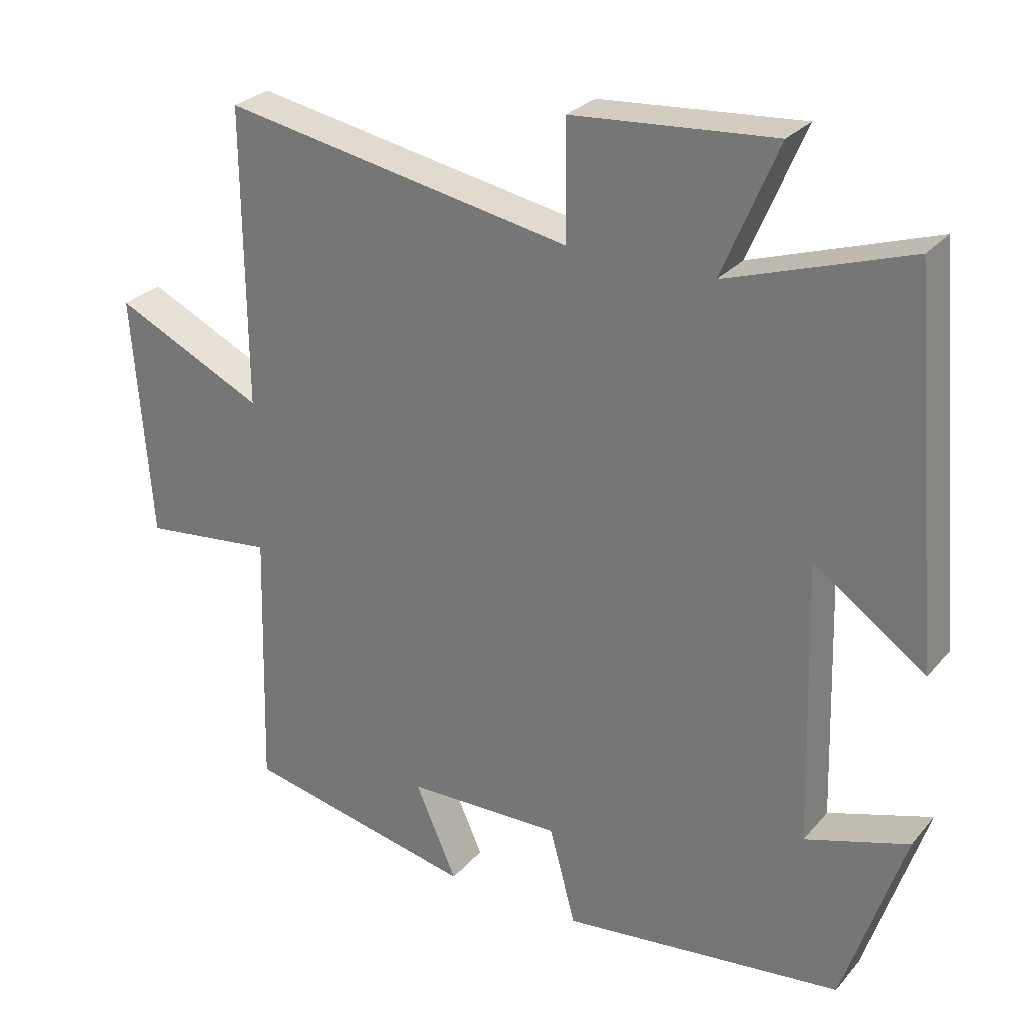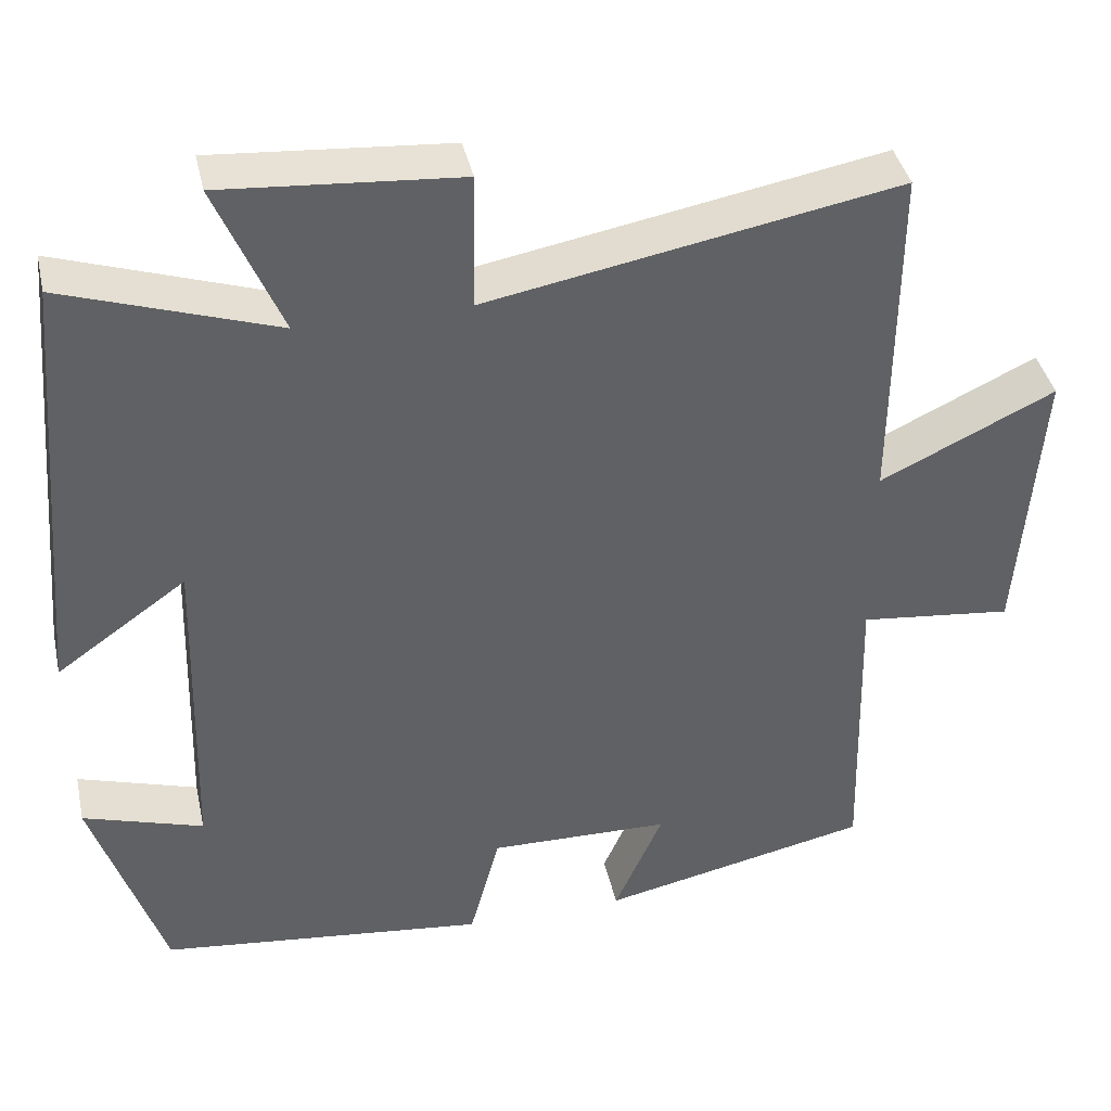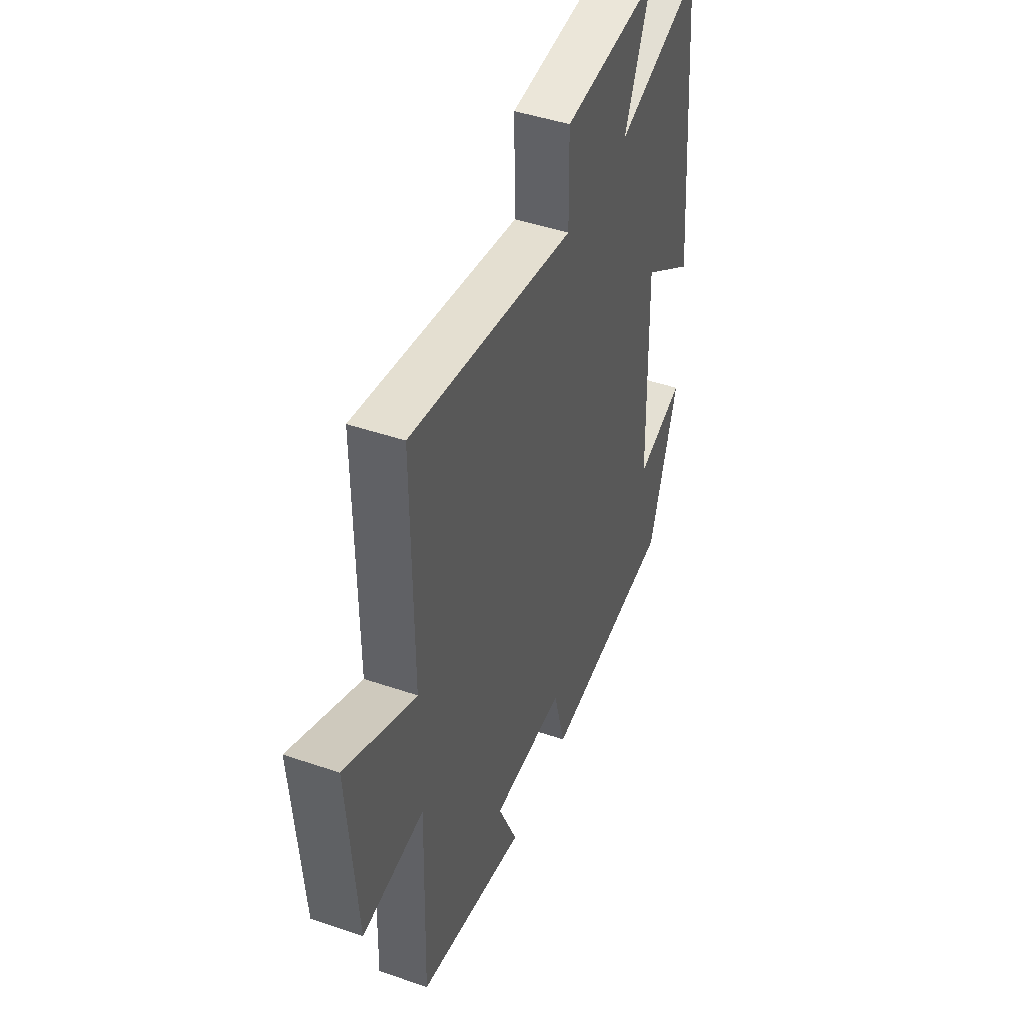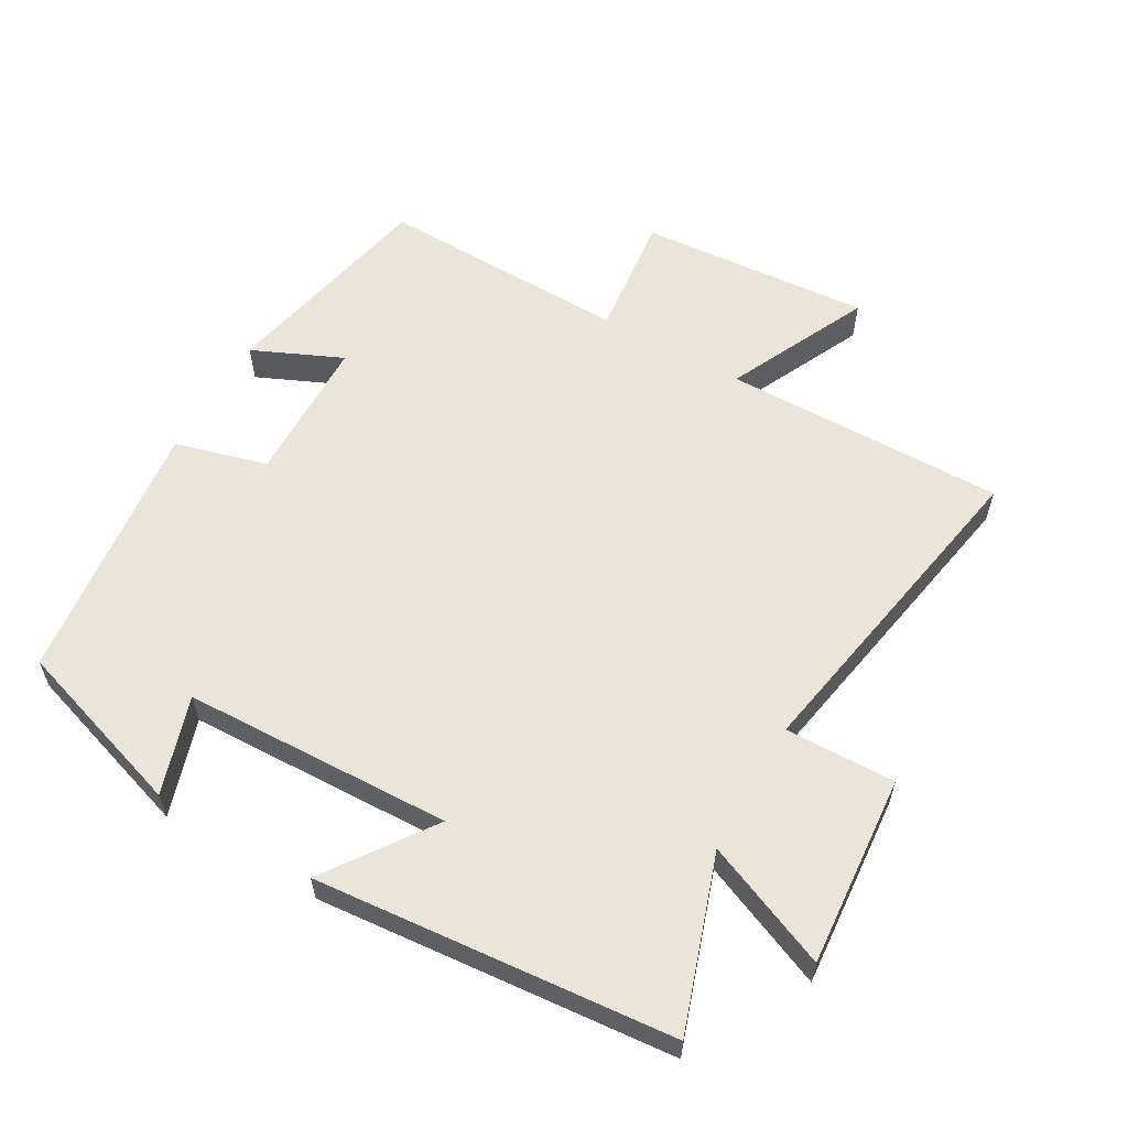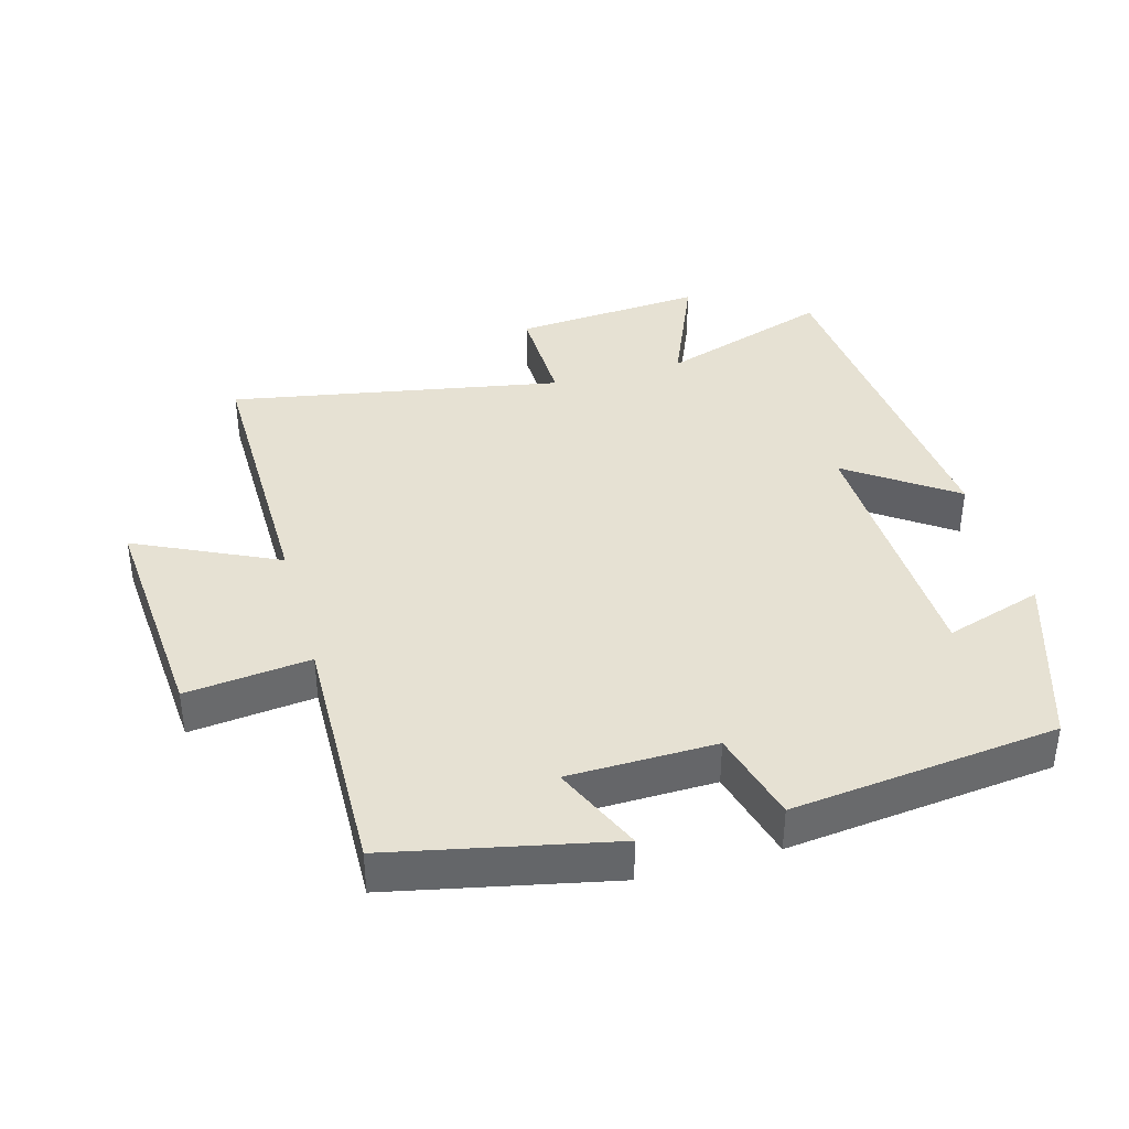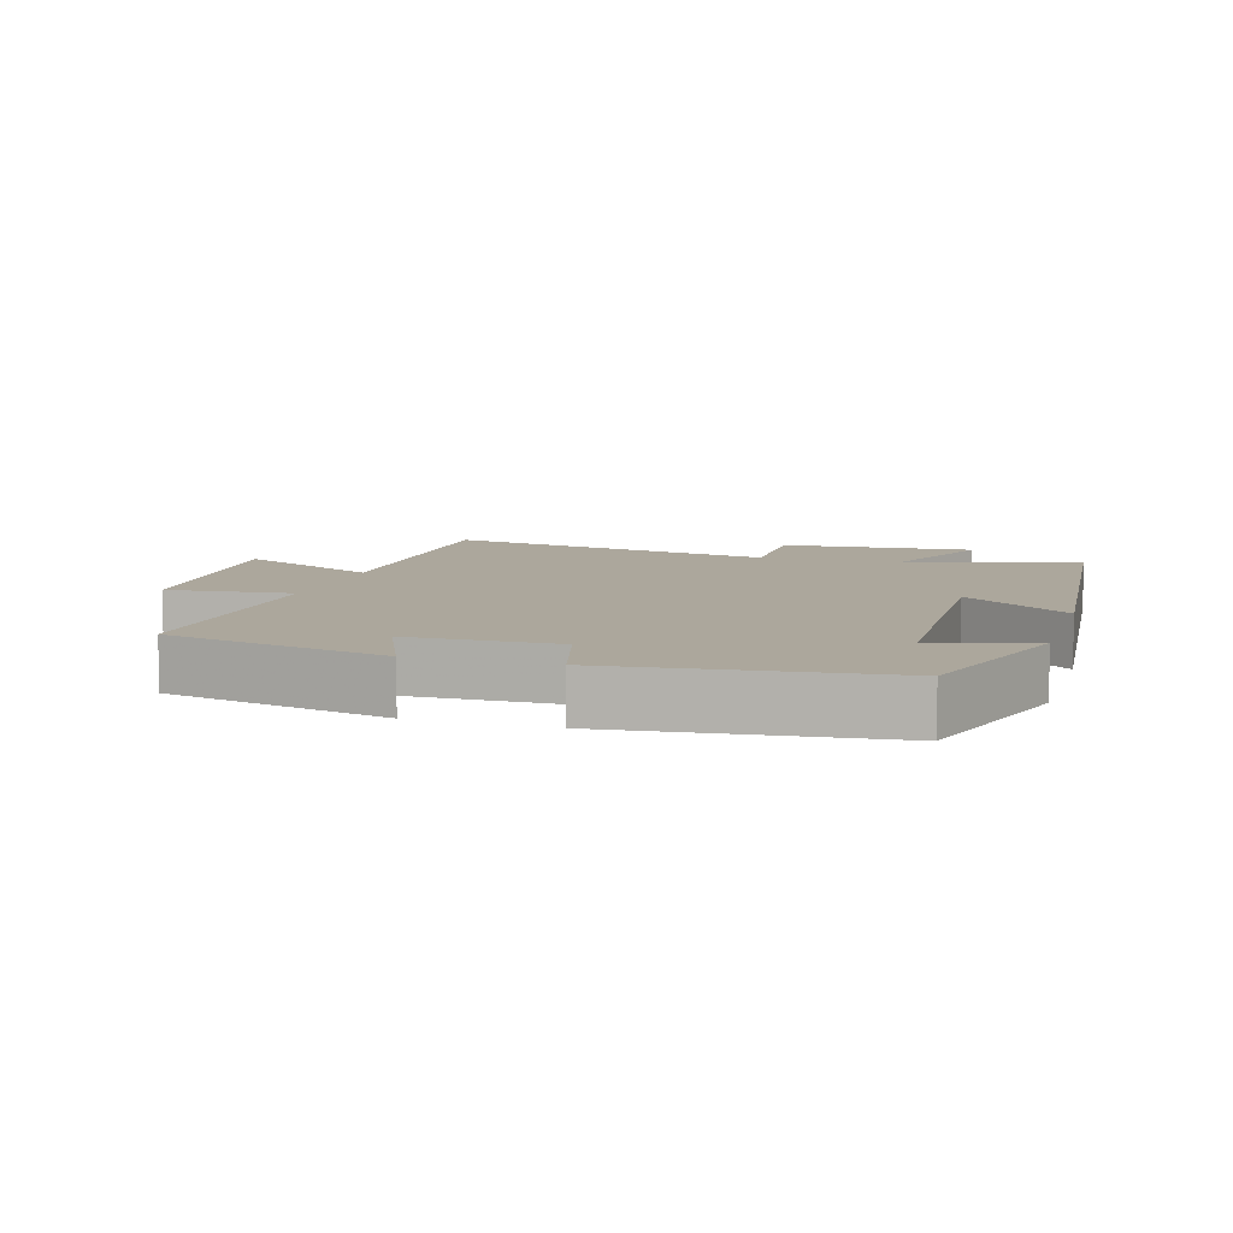
<metadata>
{"format":"obj","ext":"obj","renderer":"f3d","projection":"perspective","resolution":1024,"background":"white","views":[{"elev":27.6,"azim":-148.4,"up":"+Z"},{"elev":40.1,"azim":-12.4,"up":"+Z"},{"elev":45.5,"azim":111.5,"up":"+Z"},{"elev":58.9,"azim":-60.4,"up":"+Y"},{"elev":38.6,"azim":164.3,"up":"+Y"},{"elev":8.3,"azim":-163.2,"up":"+Y"}]}
</metadata>
<code>
v -0.414 0.07 -0.455
v -0.5 0.07 -0.192
v -0.354 0.07 -0.238
v -0.342 0.07 0.164
v -0.5 0.07 0.052
v -0.454 0.07 0.586
v -0.197 0.07 0.5
v -0.276 0.07 0.687
v 0.01 0.07 0.665
v 0.007 0.07 0.5
v 0.503 0.07 0.591
v 0.5 0.07 0.169
v 0.712 0.07 0.27
v 0.686 0.07 -0.076
v 0.5 0.07 -0.055
v 0.51 0.07 -0.43
v 0.182 0.07 -0.5
v 0.241 0.07 -0.366
v 0.021 0.07 -0.362
v -0.016 0.07 -0.5
v -0.414 0 -0.455
v -0.5 0 -0.192
v -0.354 0 -0.238
v -0.342 0 0.164
v -0.5 0 0.052
v -0.454 0 0.586
v -0.197 0 0.5
v -0.276 0 0.687
v 0.01 0 0.665
v 0.007 0 0.5
v 0.503 0 0.591
v 0.5 0 0.169
v 0.712 0 0.27
v 0.686 0 -0.076
v 0.5 0 -0.055
v 0.51 0 -0.43
v 0.182 0 -0.5
v 0.241 0 -0.366
v 0.021 0 -0.362
v -0.016 0 -0.5
f 1 2 3
f 20 1 3
f 19 20 3
f 18 19 3 4
f 15 16 17 18
f 15 18 4
f 12 13 14 15
f 12 15 4
f 10 11 12 4
f 7 8 9 10
f 7 10 4 5
f 5 6 7
f 23 22 21
f 23 21 40
f 23 40 39
f 24 23 39 38
f 38 37 36 35
f 24 38 35
f 35 34 33 32
f 24 35 32
f 24 32 31 30
f 30 29 28 27
f 25 24 30 27
f 27 26 25
f 1 21 22 2
f 2 22 23 3
f 3 23 24 4
f 4 24 25 5
f 5 25 26 6
f 6 26 27 7
f 7 27 28 8
f 8 28 29 9
f 9 29 30 10
f 10 30 31 11
f 11 31 32 12
f 12 32 33 13
f 13 33 34 14
f 14 34 35 15
f 15 35 36 16
f 16 36 37 17
f 17 37 38 18
f 18 38 39 19
f 19 39 40 20
f 20 40 21 1

</code>
